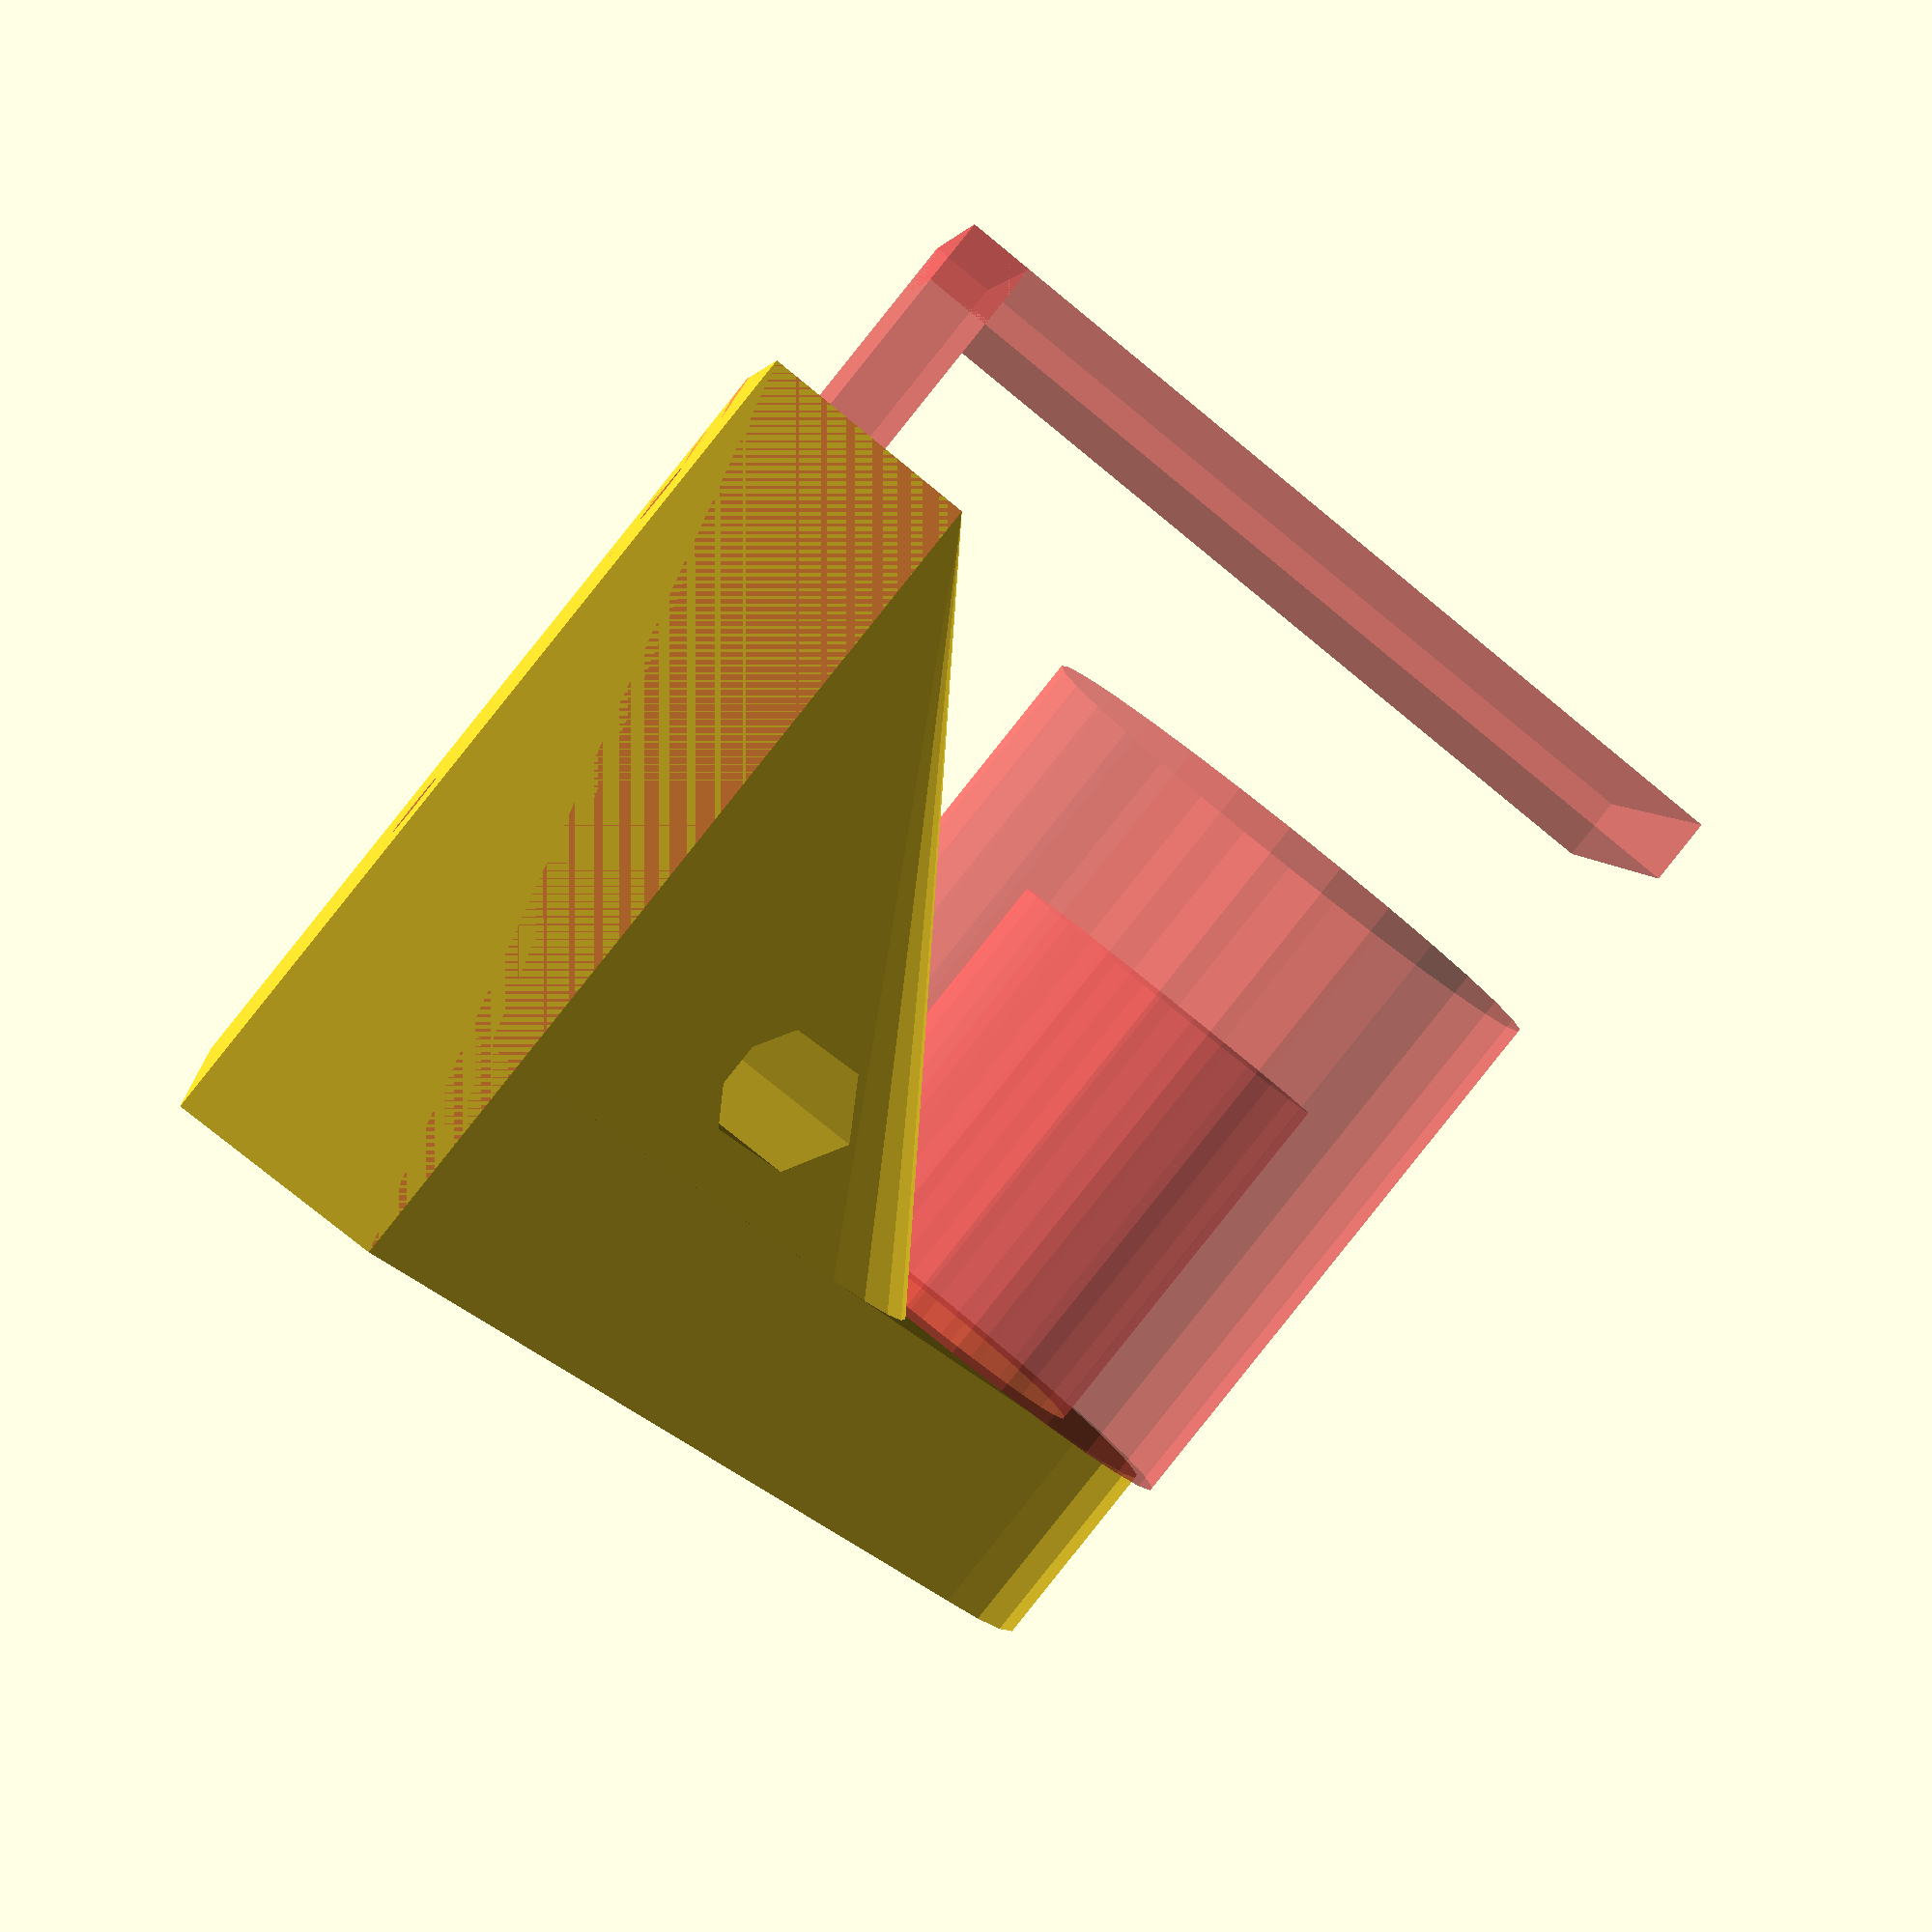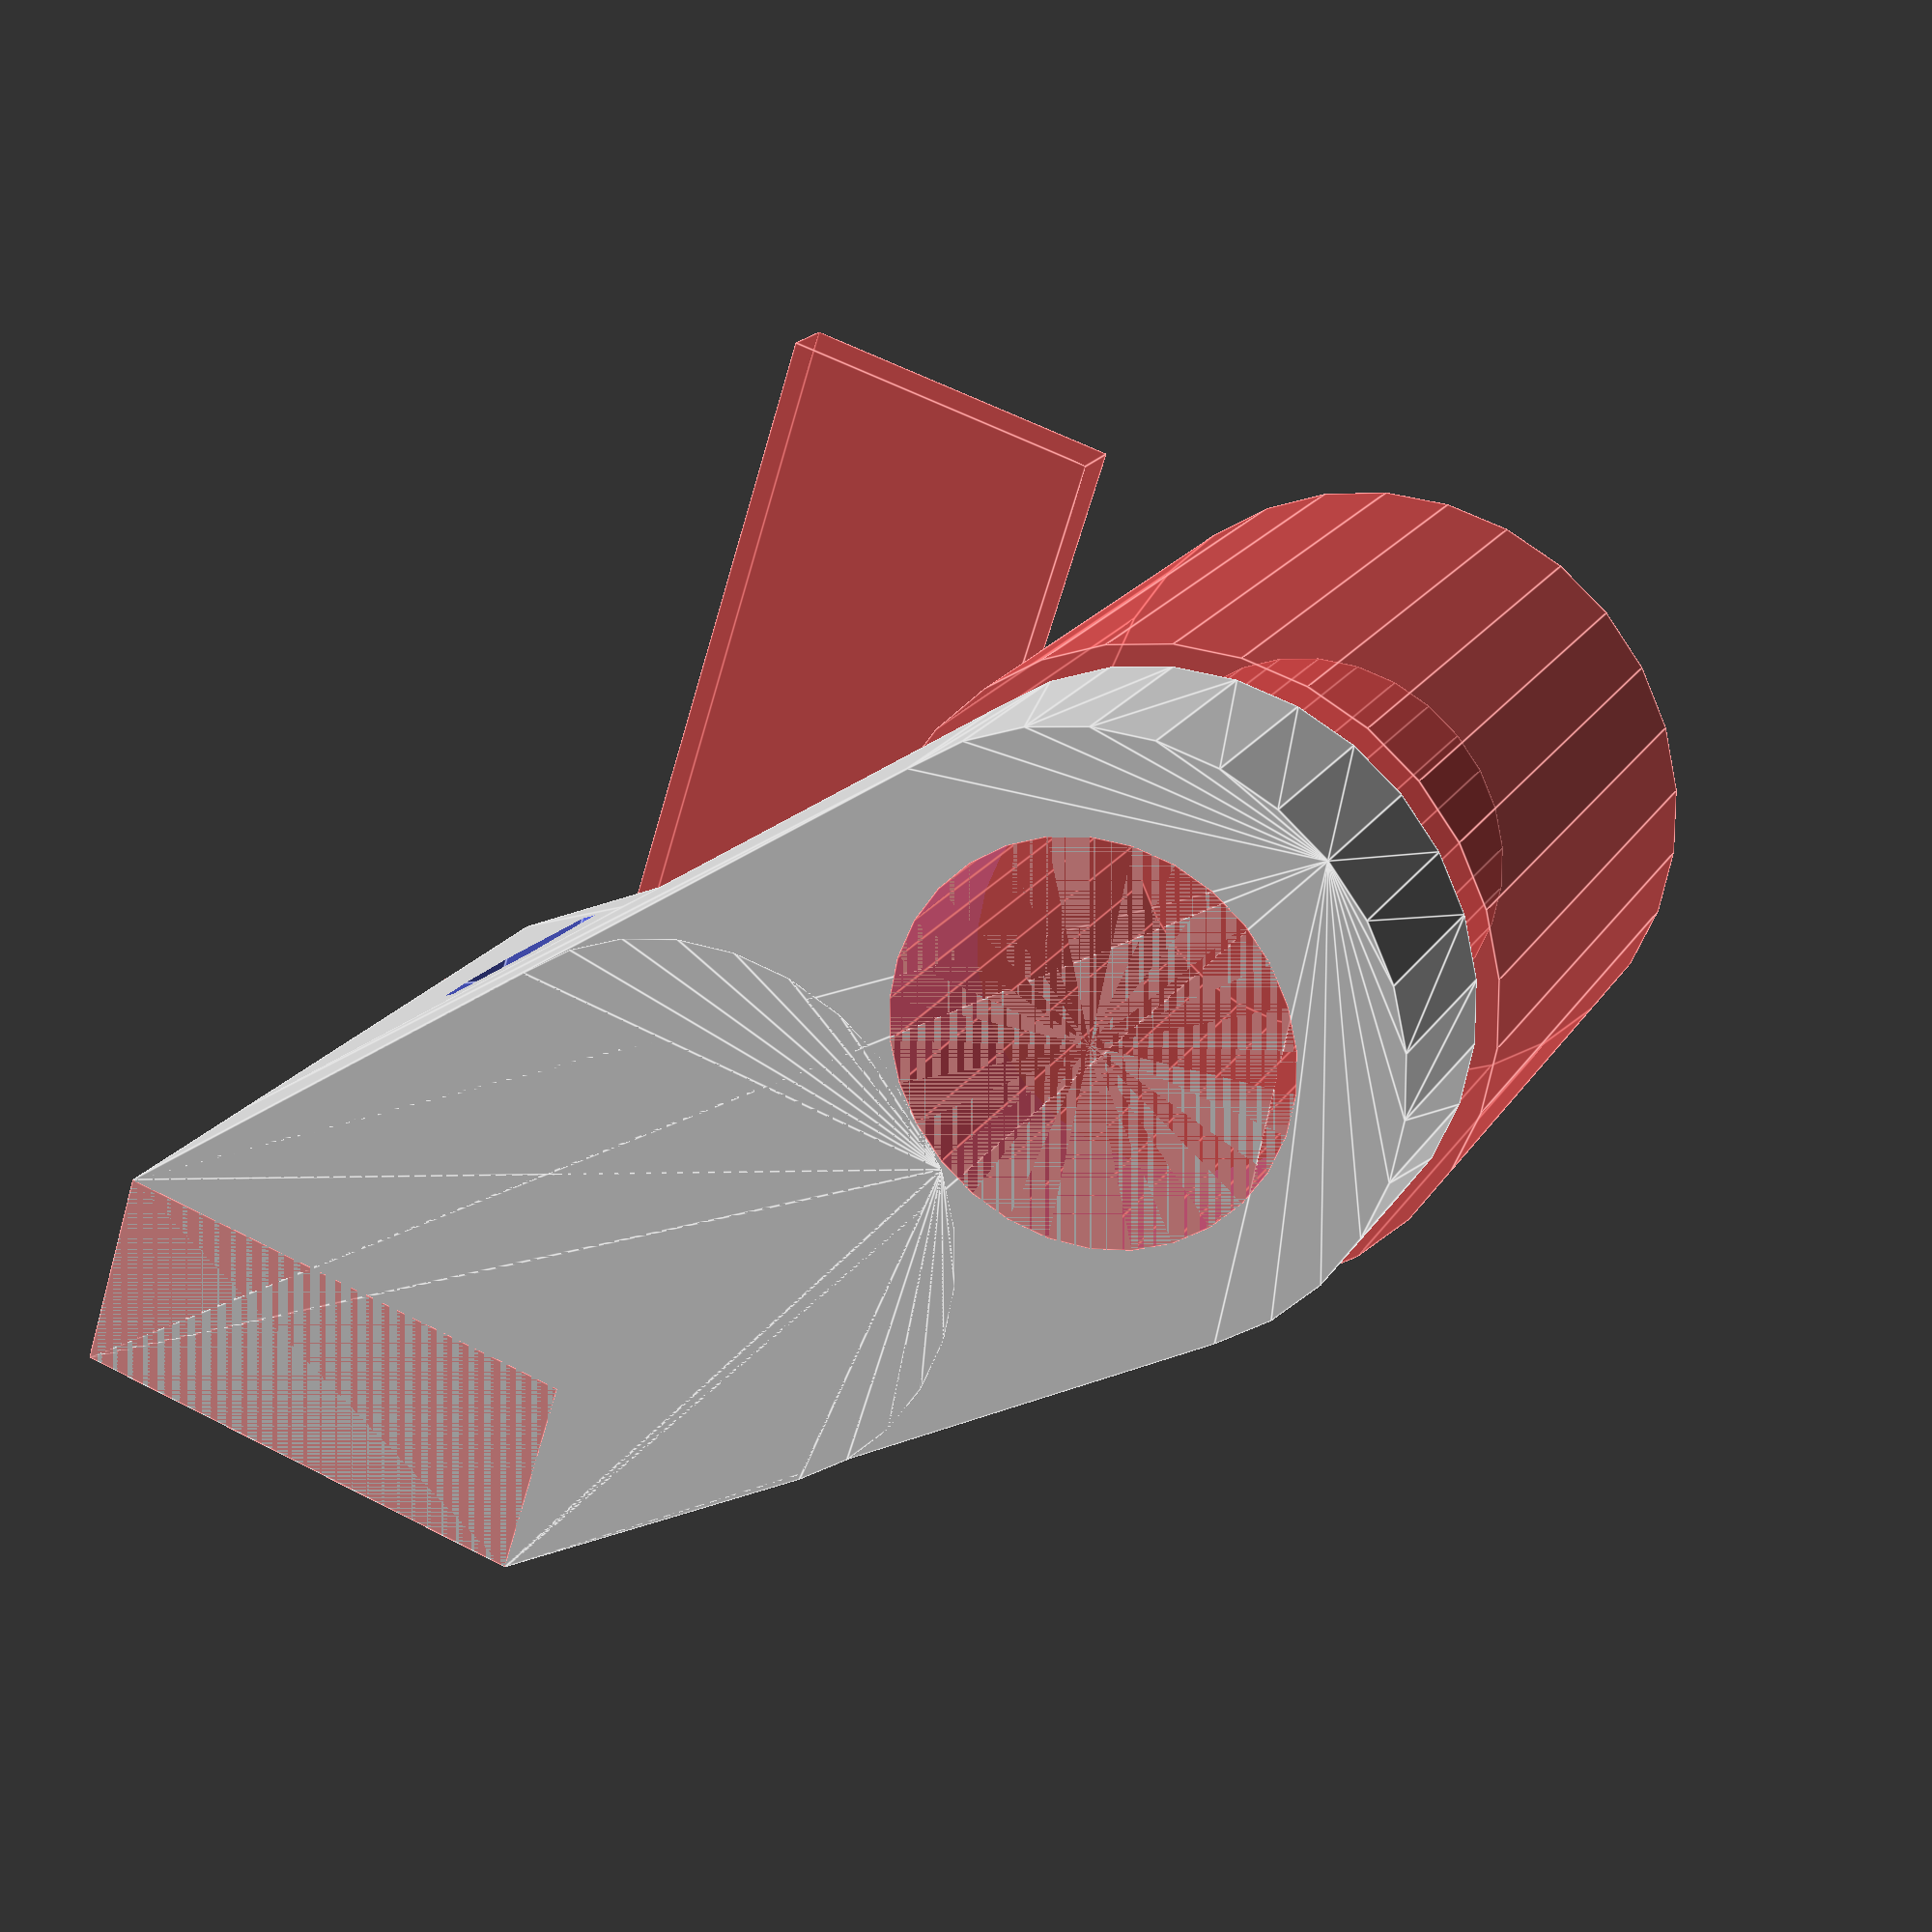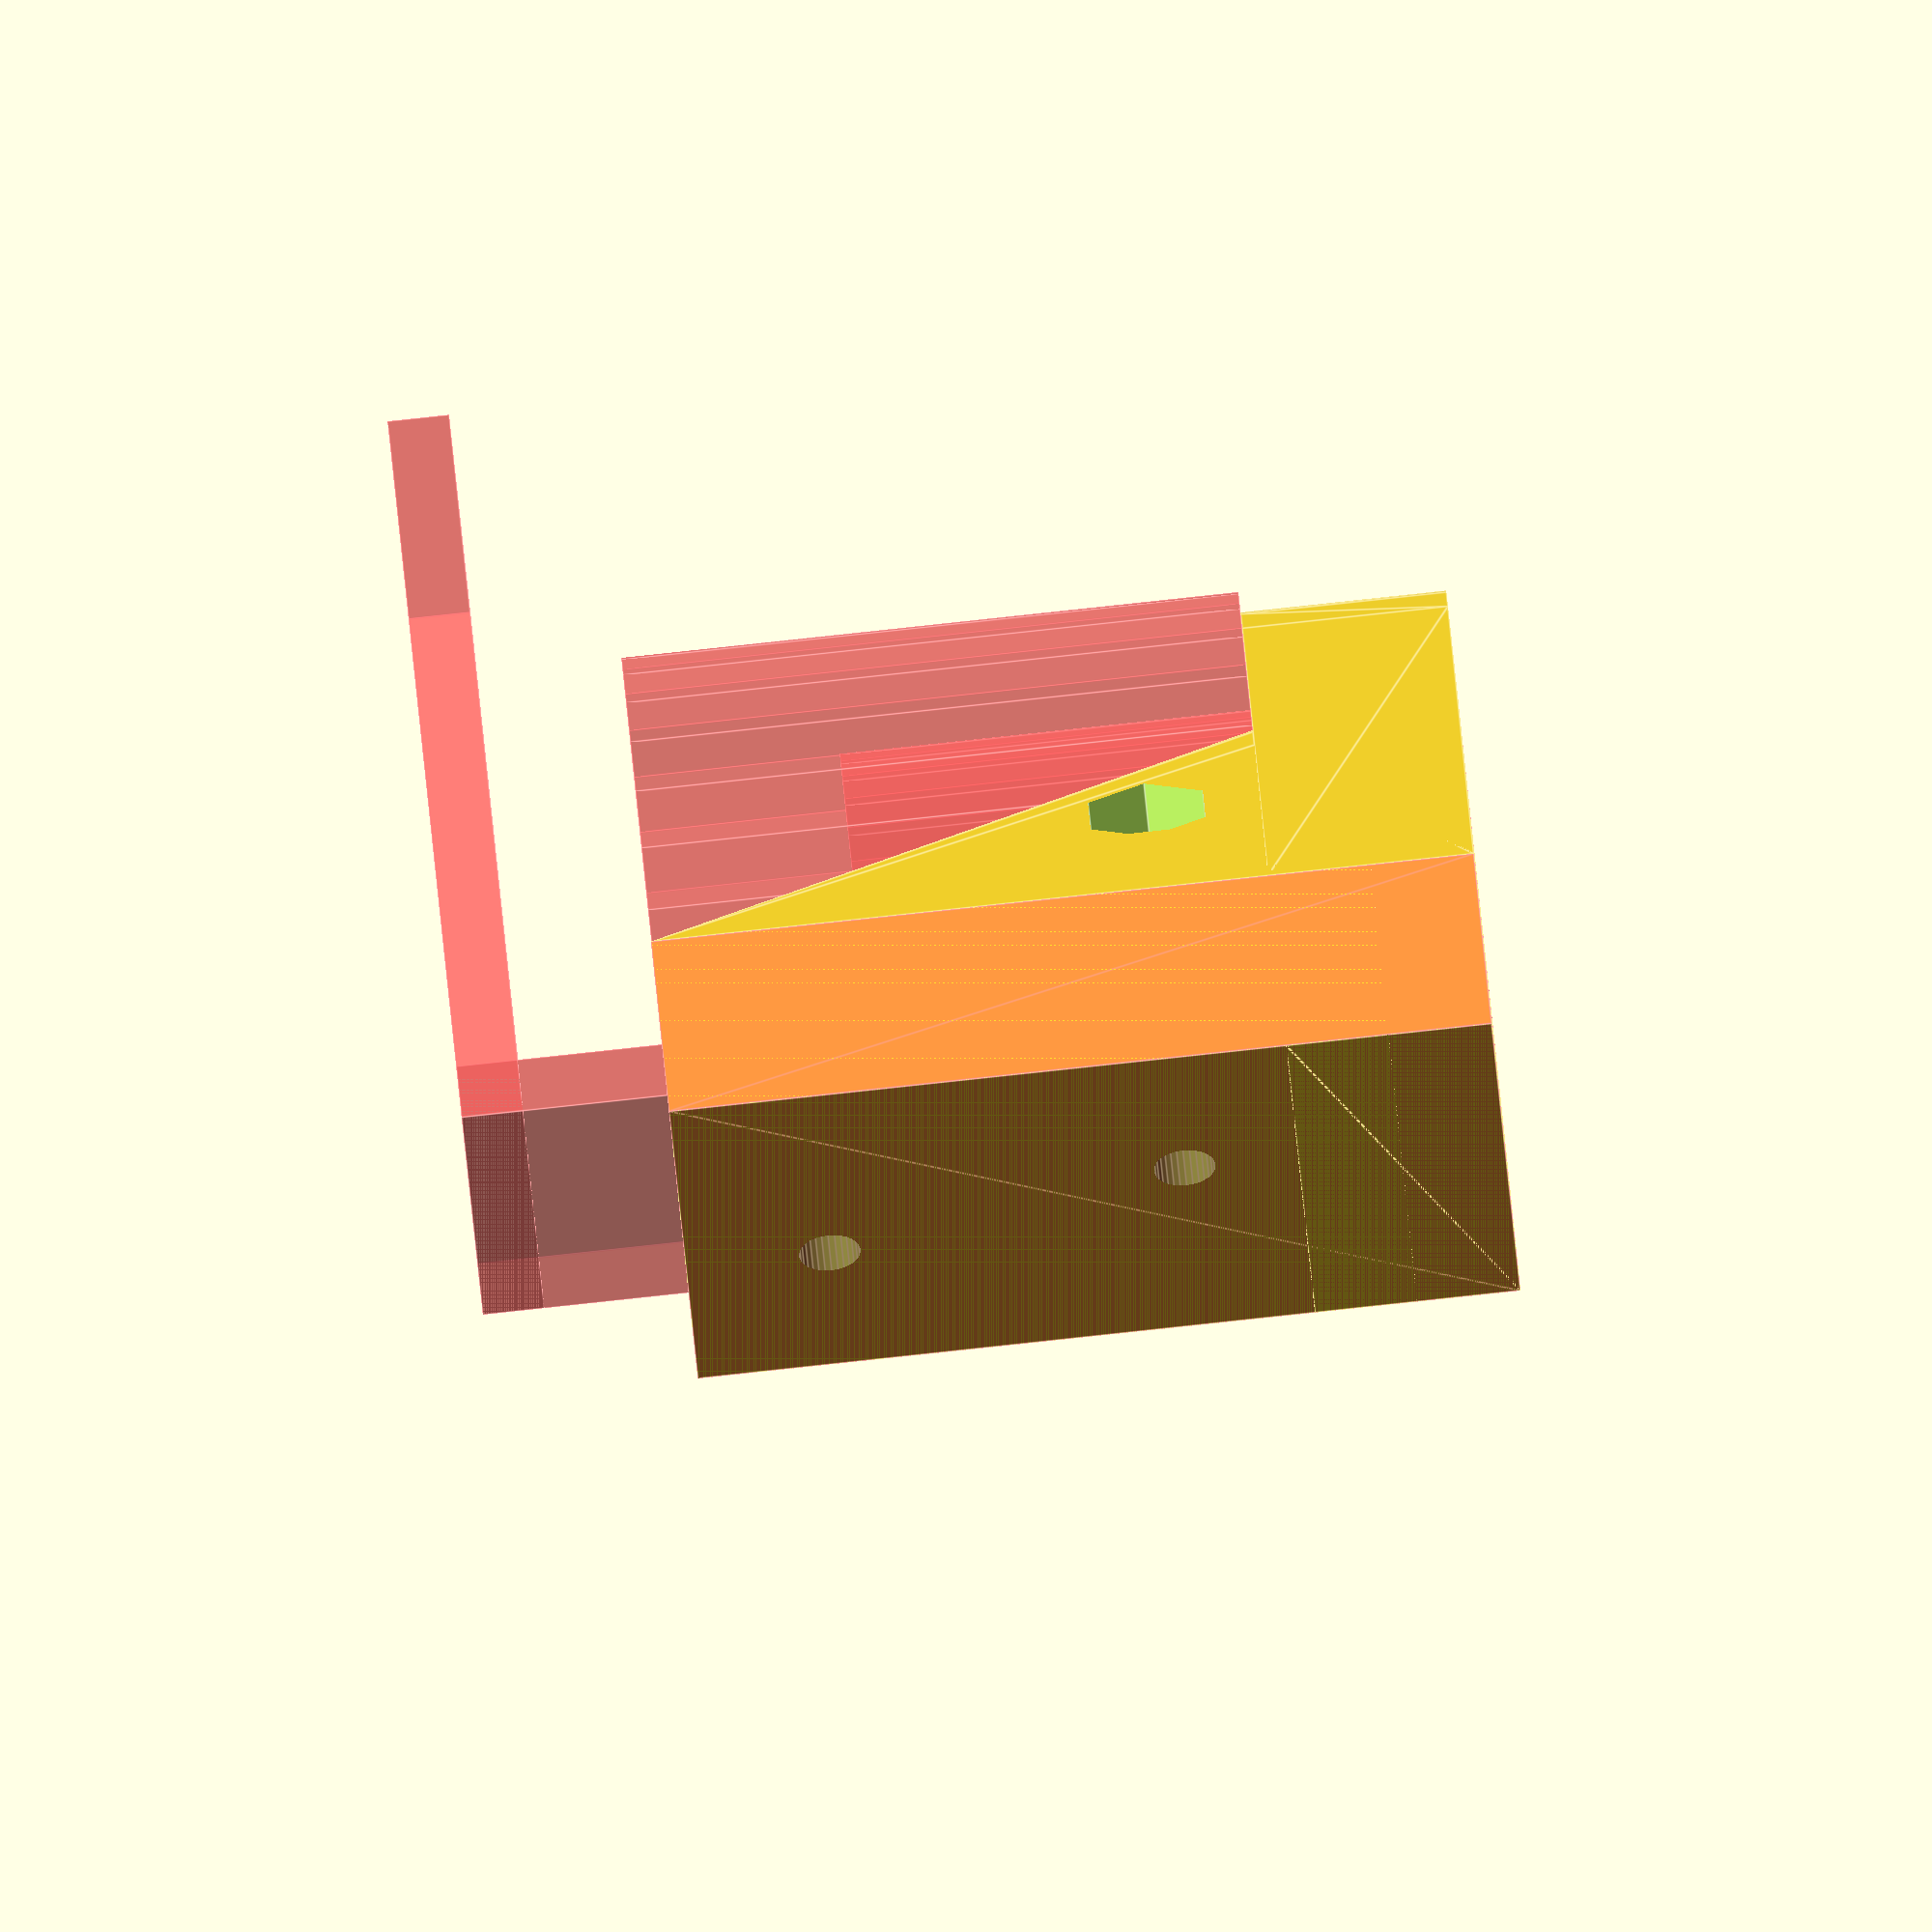
<openscad>


m3Nut = 5.5 / 2 / cos(180 / 6) + 0.05;

difference() {
    translate([-20, -3, -45])
        mount();
    rotate([0, 180, 0]) 
        #bracket();

    rotate([90, 0, 0])
        translate([-6.5, -41 + 6.5, -25]) {
            cylinder(r=1.5, h=50, $fn=30);
            cylinder(r=m3Nut, h=10, $fn=6);
        }
    rotate([90, 0, 0])
        translate([-17 + 6.5, -41 + 24, -25]) {
            cylinder(r=1.5, h=50, $fn=30);
            cylinder(r=m3Nut, h=11, $fn=6);
        }
        
}


// 7.5
// 6.5
// 24

module bracket() {
    #cube(size=[17, 3, 41]);
    rotate([-90, 0, 0])
        translate([0, -3, 0]) 
            cube(size=[17, 3, 41]);
    
}


module mount() {
    difference() {
        union() {
            cube(size=[23, 10, 35]);
                         
                hull(){
                    translate([0, 0, -5]) 
                        cube(size=[23, 10, 10]);
                    translate([-30, 55, 0])                        
                    translate([11.5, -18, -5]) 
                        cylinder(r=14, h=10);
                }
                union() {
                    hull() {
                        translate([0, 0, -5]) 
                            #cube(size=[23, 10, 40]);
                        translate([-15, 39, 0])                        
                        translate([11.5, -18, -5]) 
                            cylinder(r=13, h=10);
                    }                    
                }
        }
        translate([-30, 55, 0]) {
            translate([11.5, -18, -5]) { 
                #cylinder(r=9.25, h=30);
                translate([0, 0, 10])
                #cylinder(r=15.0, h=30);
            }
        }
    }
}
</openscad>
<views>
elev=269.6 azim=262.7 roll=218.7 proj=p view=wireframe
elev=340.9 azim=342.5 roll=202.4 proj=p view=edges
elev=269.6 azim=235.2 roll=83.9 proj=o view=edges
</views>
